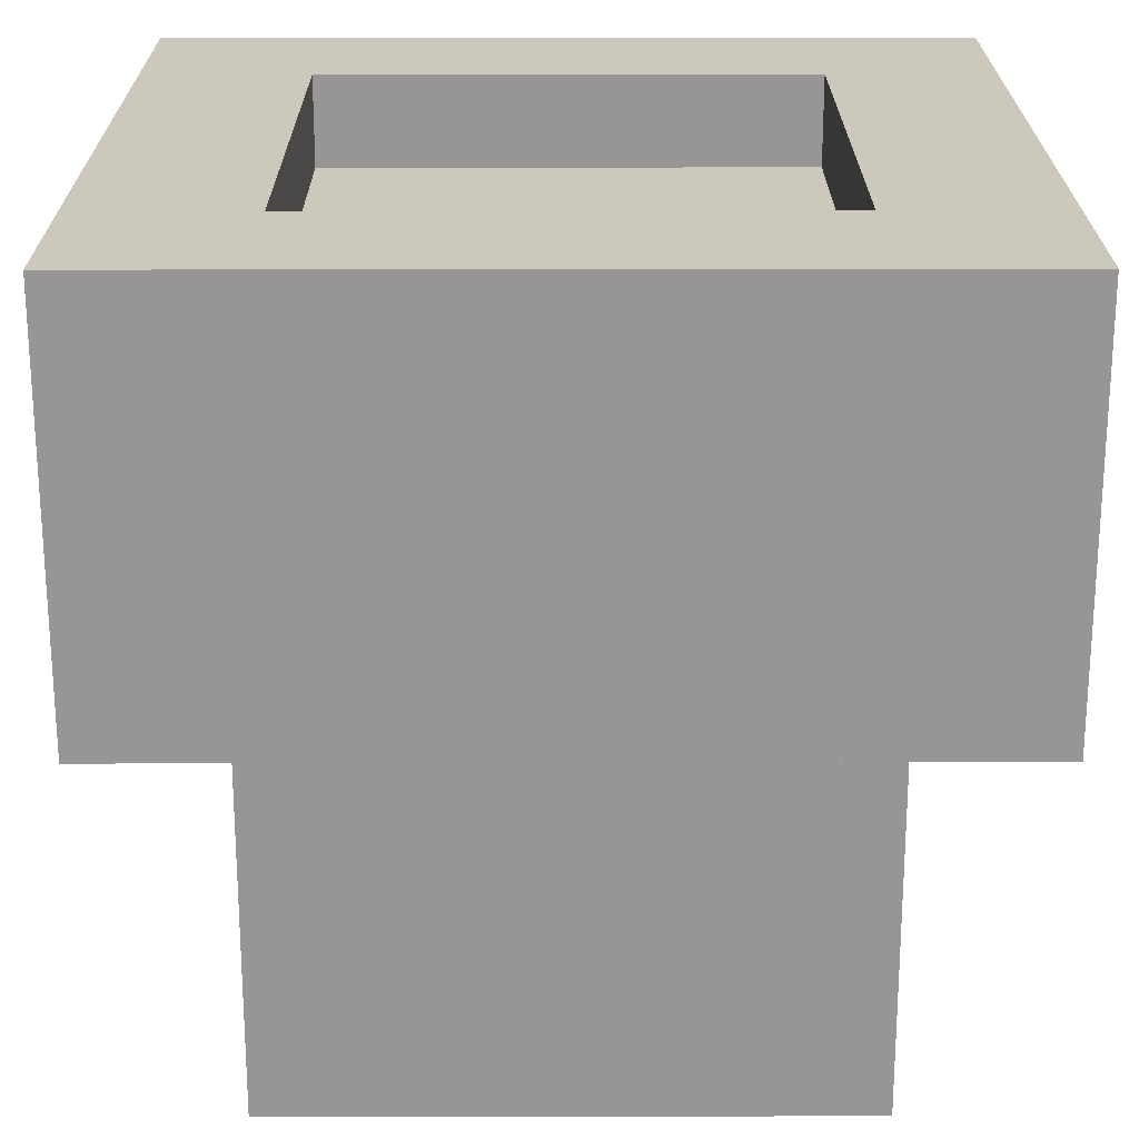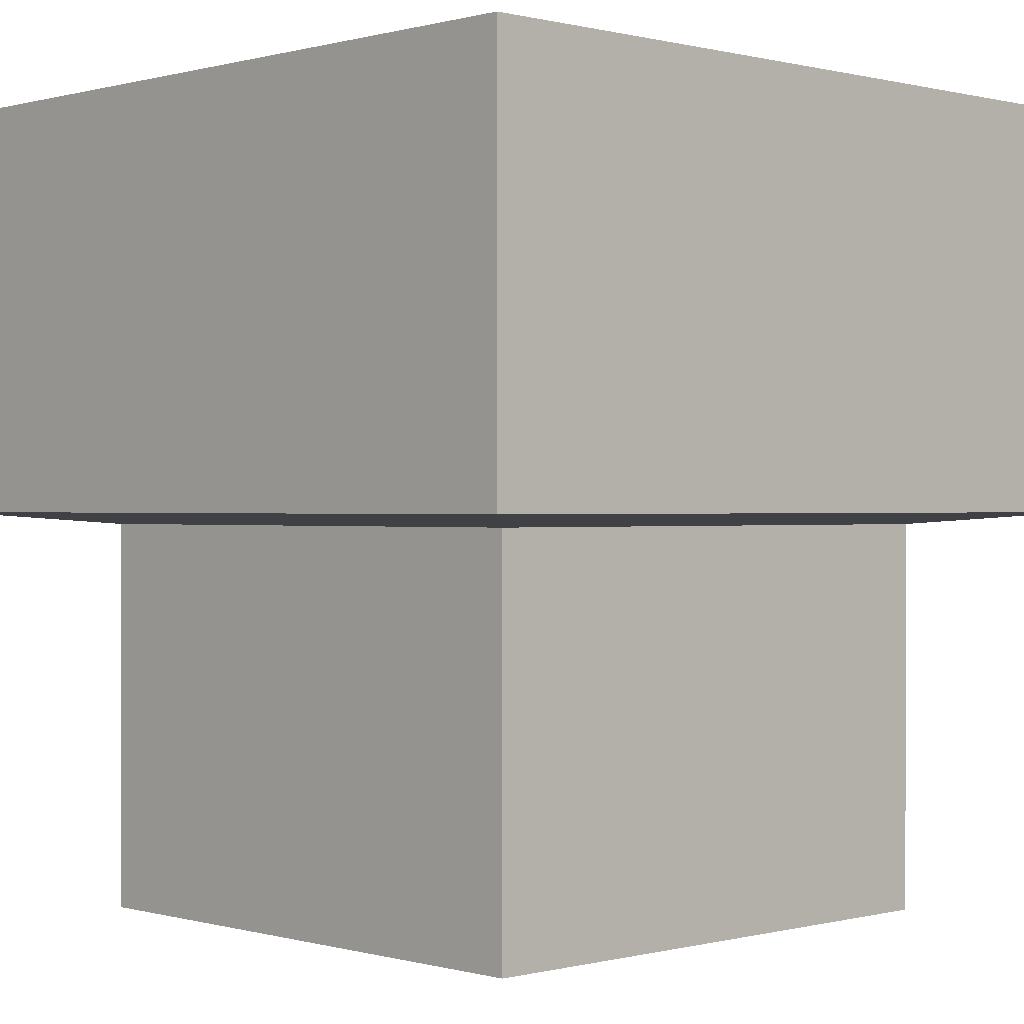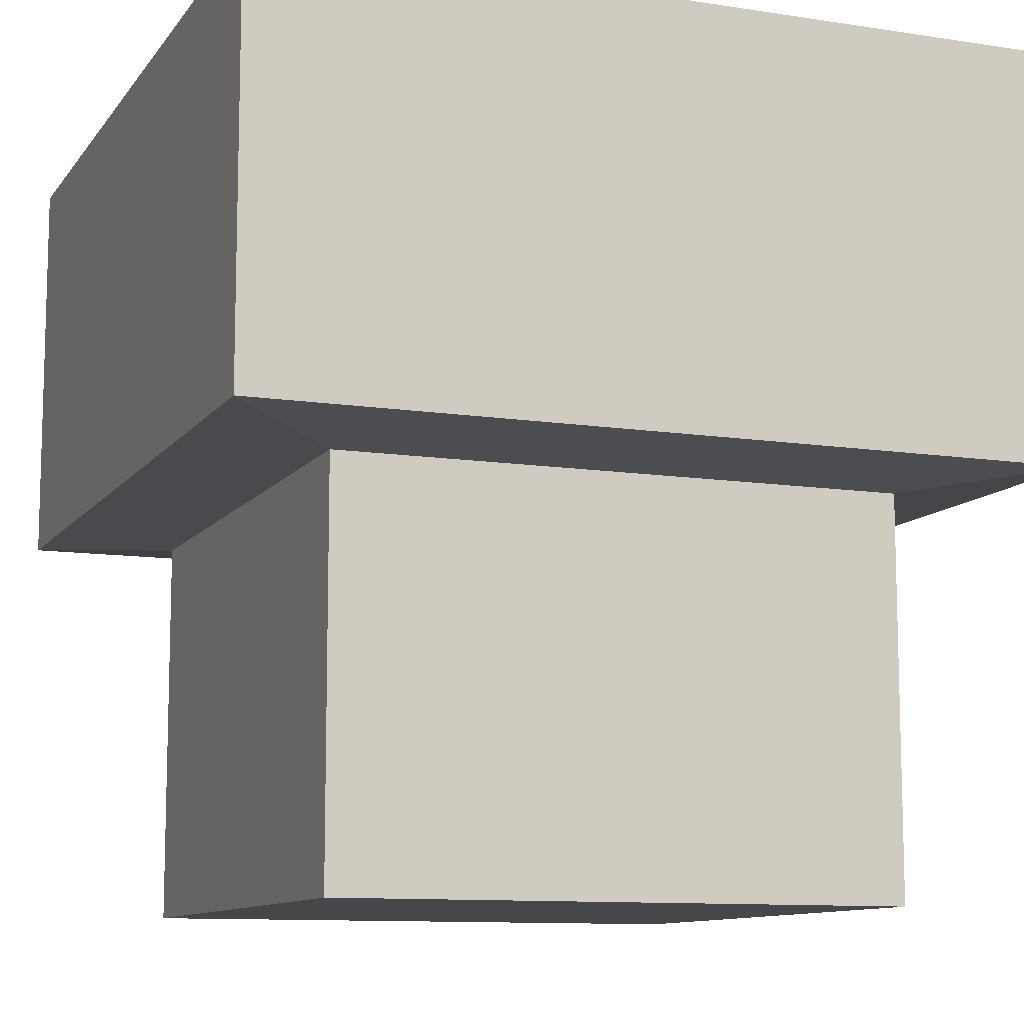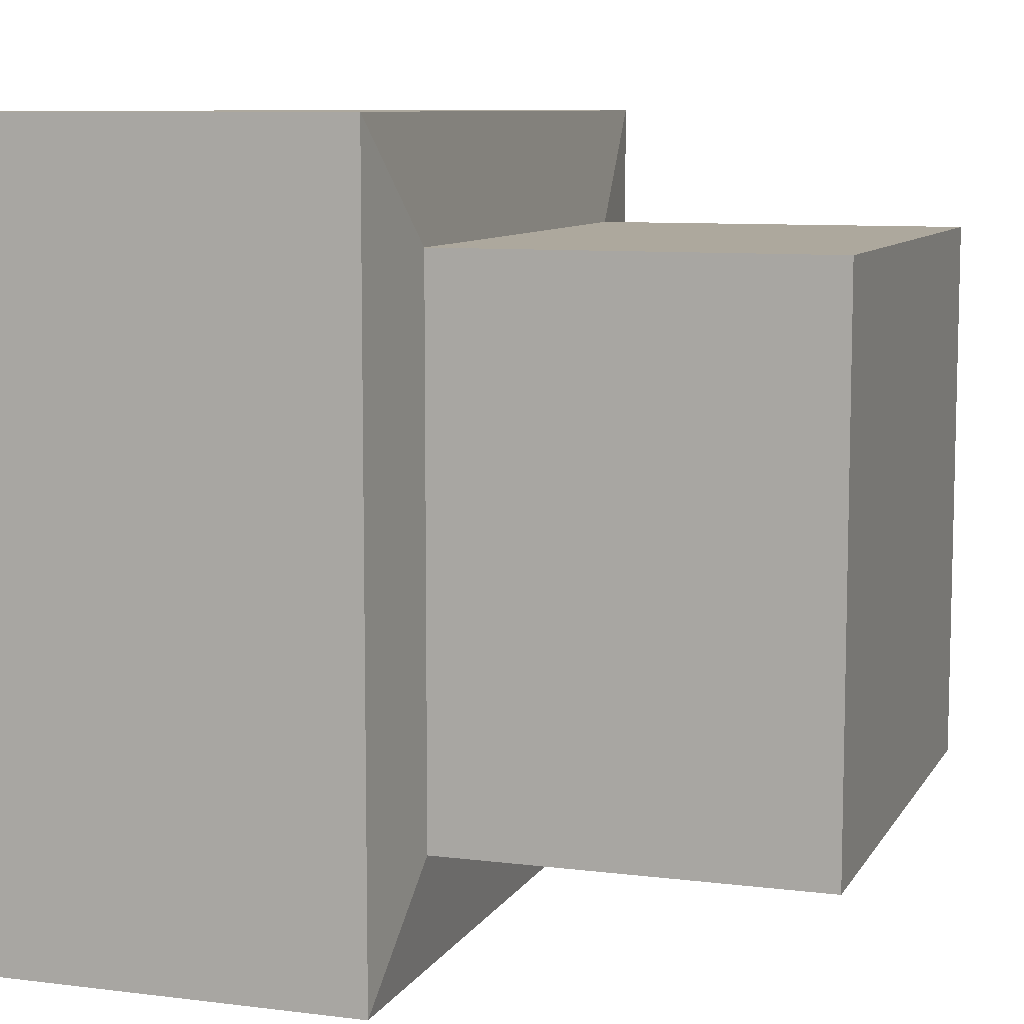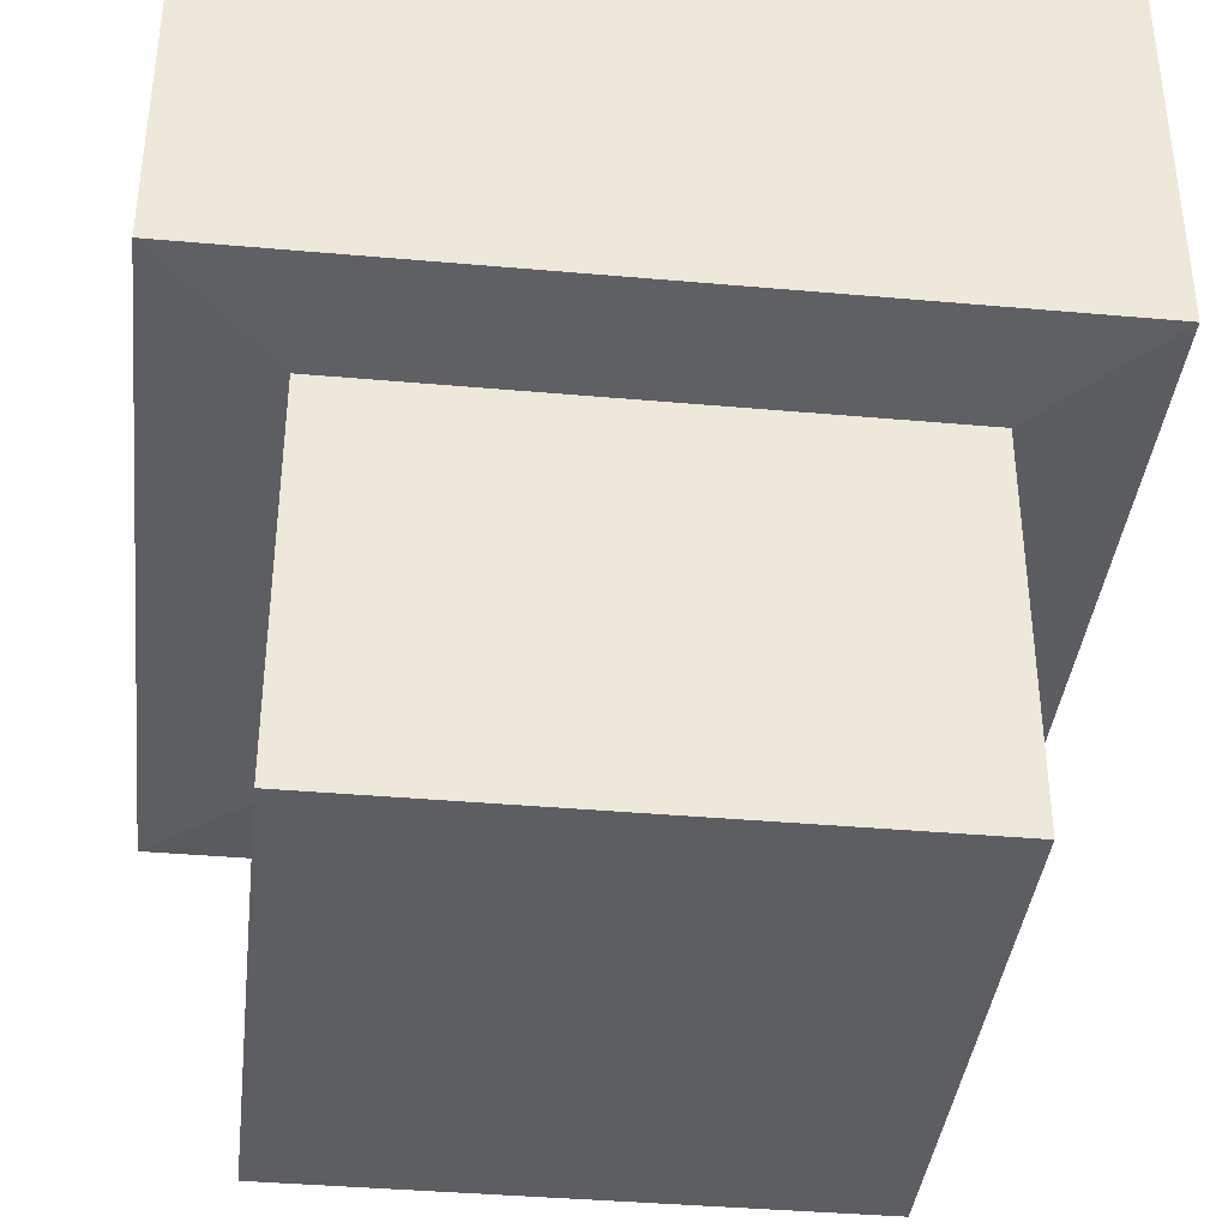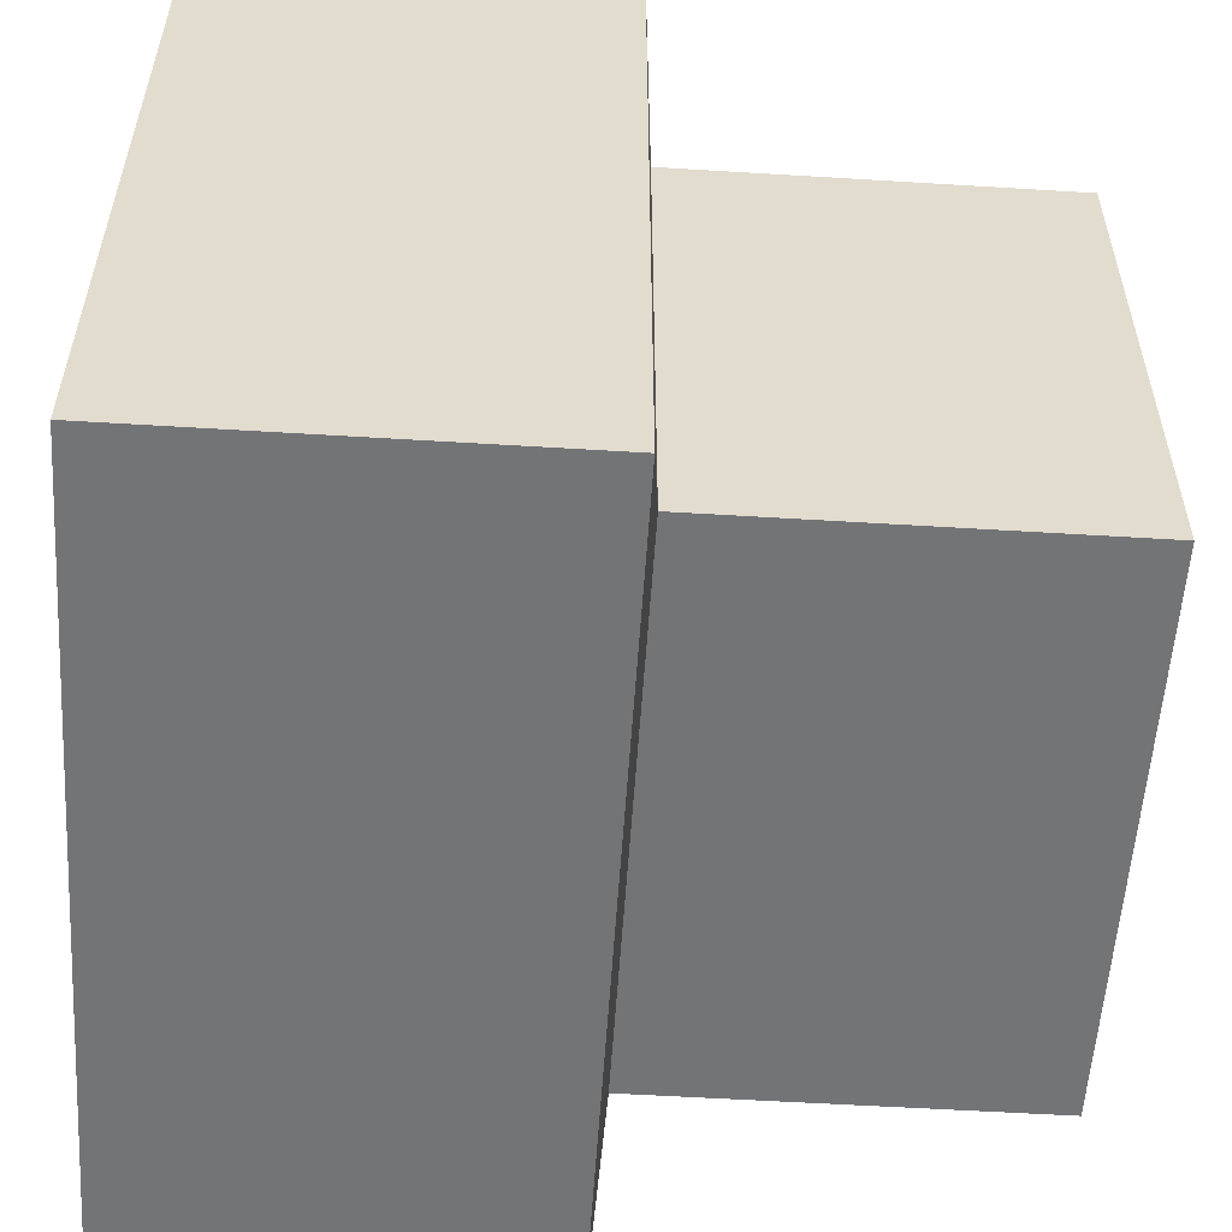
<metadata>
{"format":"obj","ext":"obj","renderer":"f3d","projection":"perspective","resolution":1024,"background":"white","views":[{"elev":22.2,"azim":-0.2,"up":"+Y"},{"elev":0.2,"azim":136.2,"up":"+Y"},{"elev":-10.6,"azim":68.7,"up":"+Y"},{"elev":8.7,"azim":-71.3,"up":"+Z"},{"elev":-38.6,"azim":-96.4,"up":"+Y"},{"elev":-56.1,"azim":-93.7,"up":"+Z"}]}
</metadata>
<code>
o Cube
v 0.2981 0.8895 -0.2981
v 0.35 0 -0.35
v 0.2981 0.8895 0.2981
v 0.35 0 0.35
v -0.2981 0.8895 -0.2981
v -0.35 0 -0.35
v -0.2981 0.8895 0.2981
v -0.35 0 0.35
v 0.5 0.5 -0.5
v -0.5 0.5 0.5
v 0.5 0.5 0.5
v -0.5 0.5 -0.5
v -0.35 0.4849 0.35
v 0.35 0.4849 -0.35
v 0.35 0.4849 0.35
v -0.35 0.4849 -0.35
v 0.5 1 0.5
v -0.5 1 0.5
v 0.5 1 -0.5
v -0.5 1 -0.5
v 0.2981 1 0.2981
v -0.2981 1 0.2981
v 0.2981 1 -0.2981
v -0.2981 1 -0.2981
f 1 5 7 3
f 11 17 18 10
f 10 18 20 12
f 6 2 4 8
f 9 19 17 11
f 12 20 19 9
f 16 12 9 14
f 14 9 11 15
f 13 10 12 16
f 15 11 10 13
f 8 4 15 13
f 6 8 13 16
f 2 6 16 14
f 4 2 14 15
f 21 22 18 17
f 23 21 17 19
f 22 24 20 18
f 24 23 19 20
f 3 7 22 21
f 1 3 21 23
f 7 5 24 22
f 5 1 23 24

</code>
